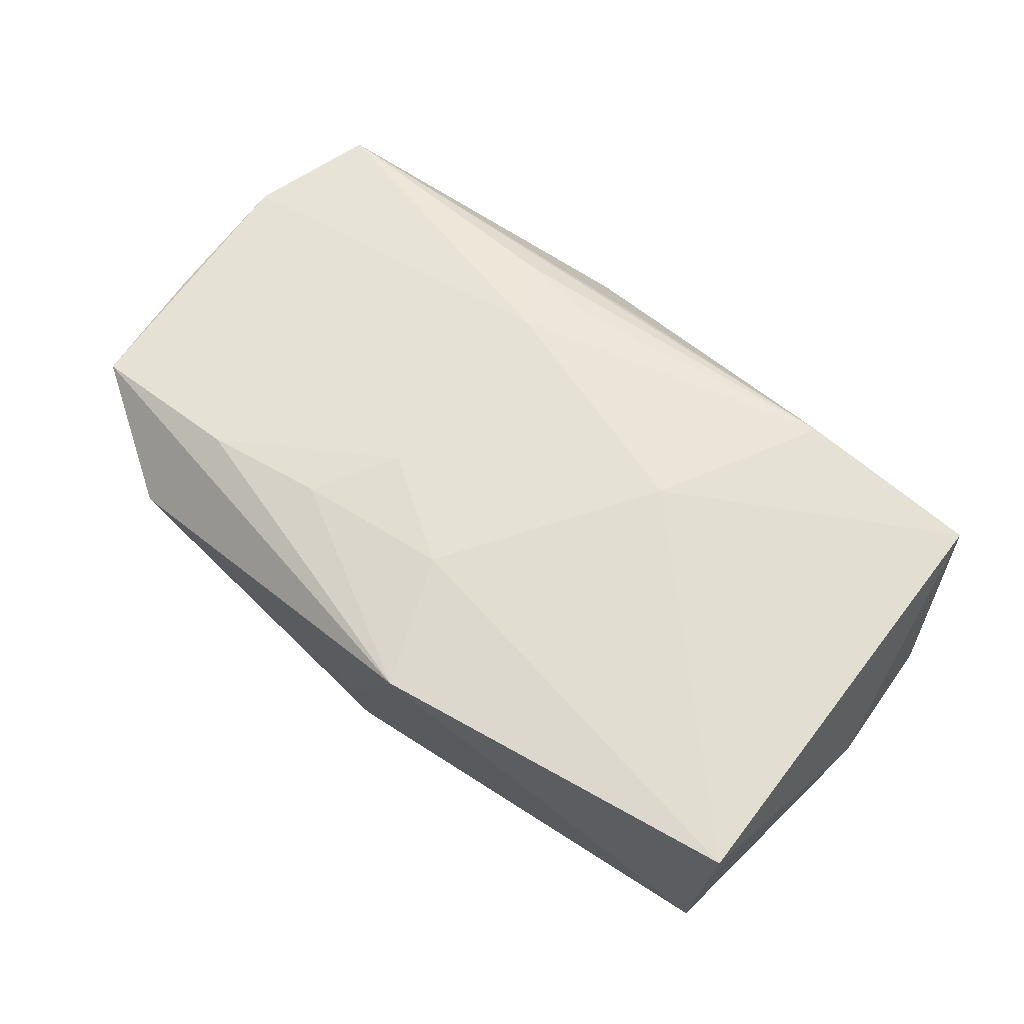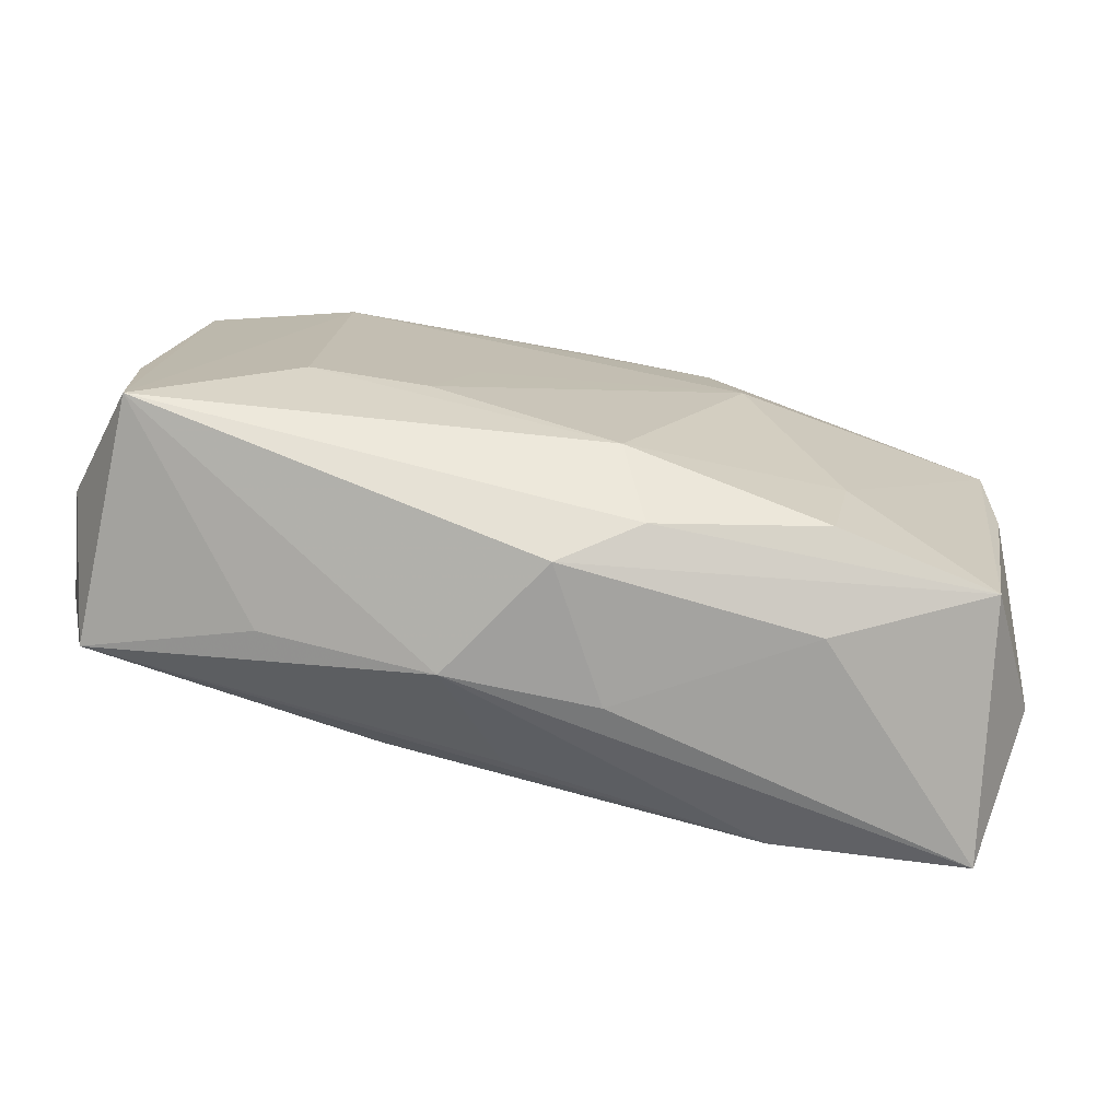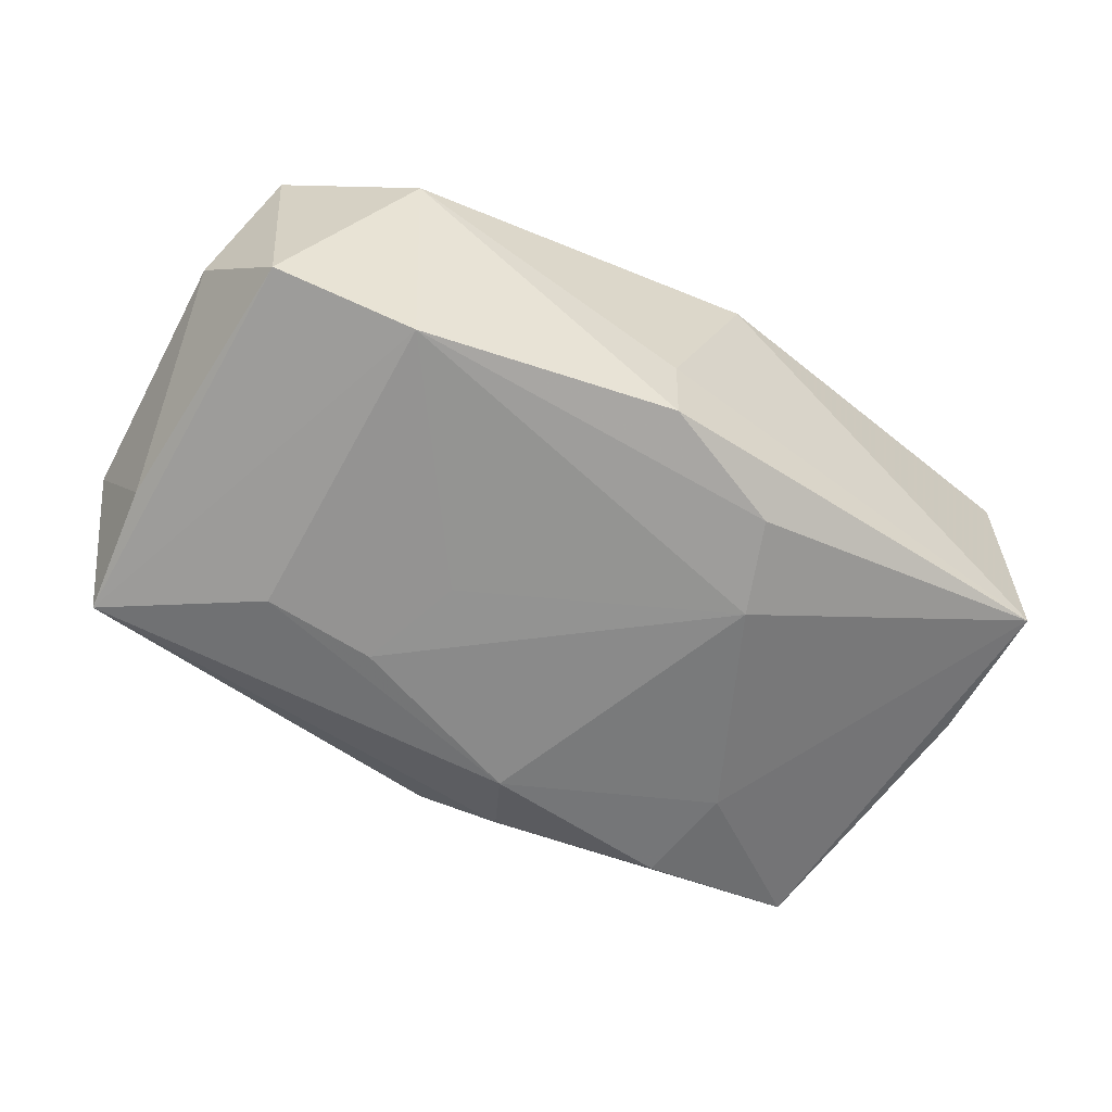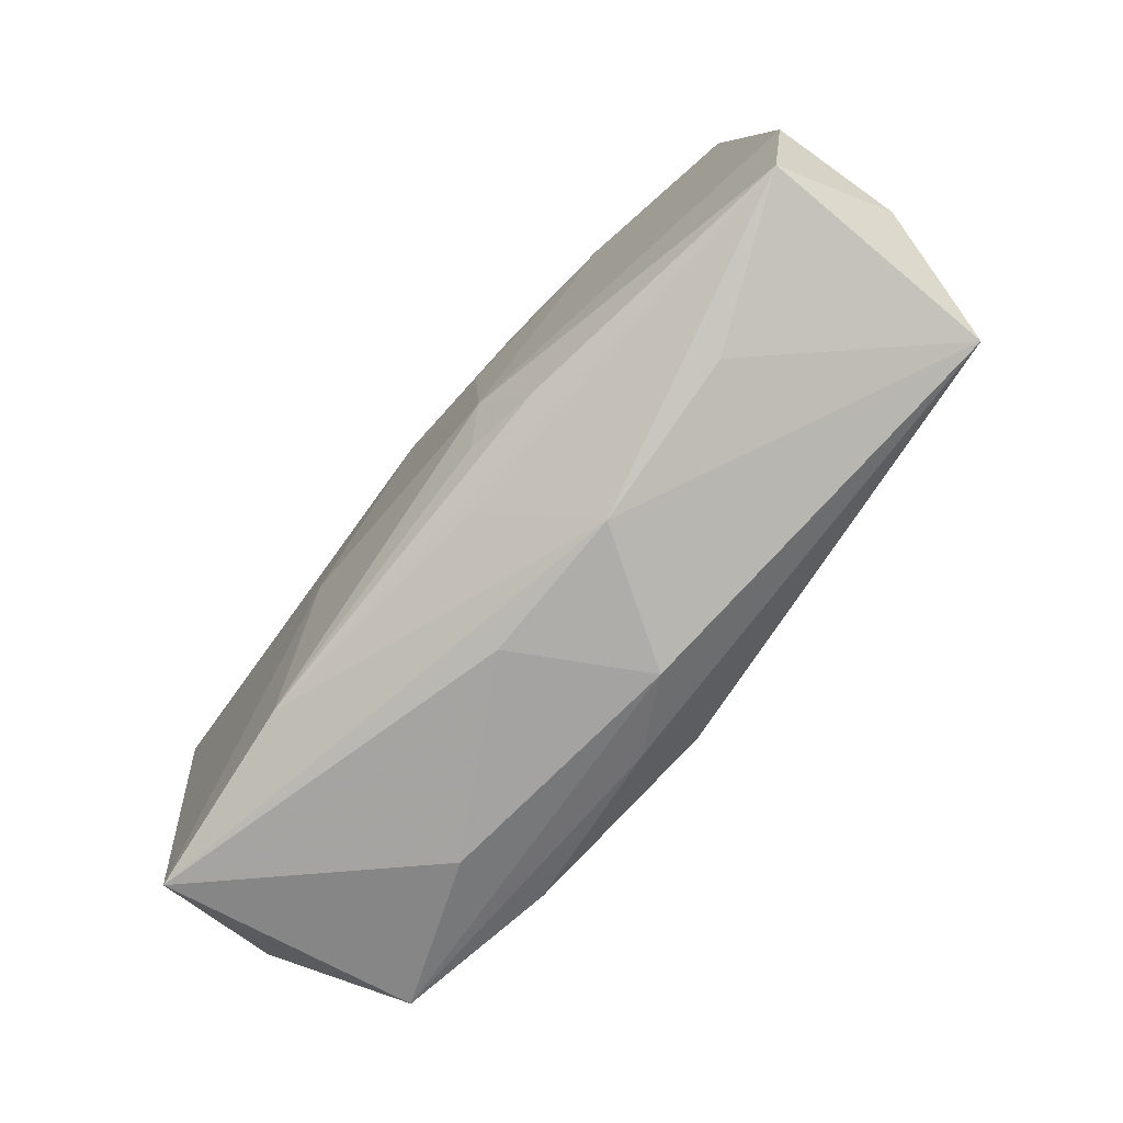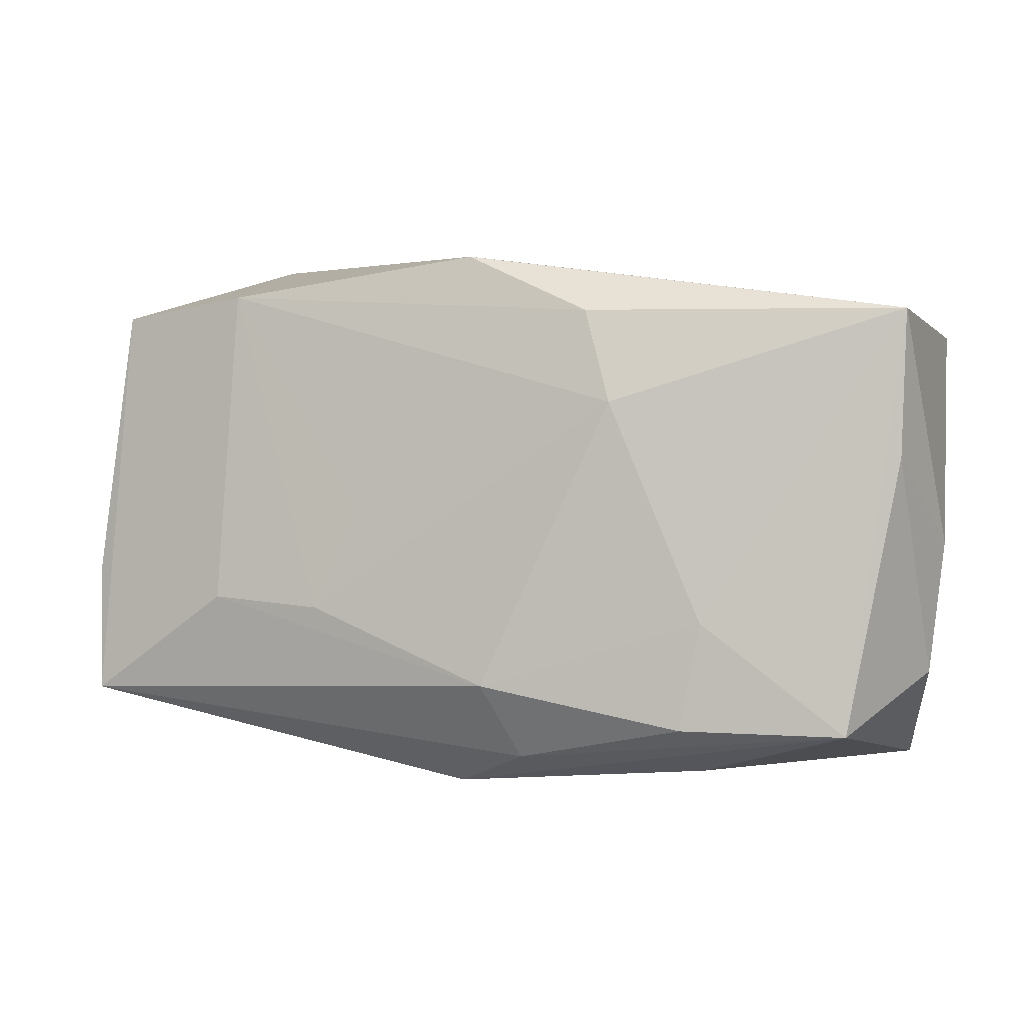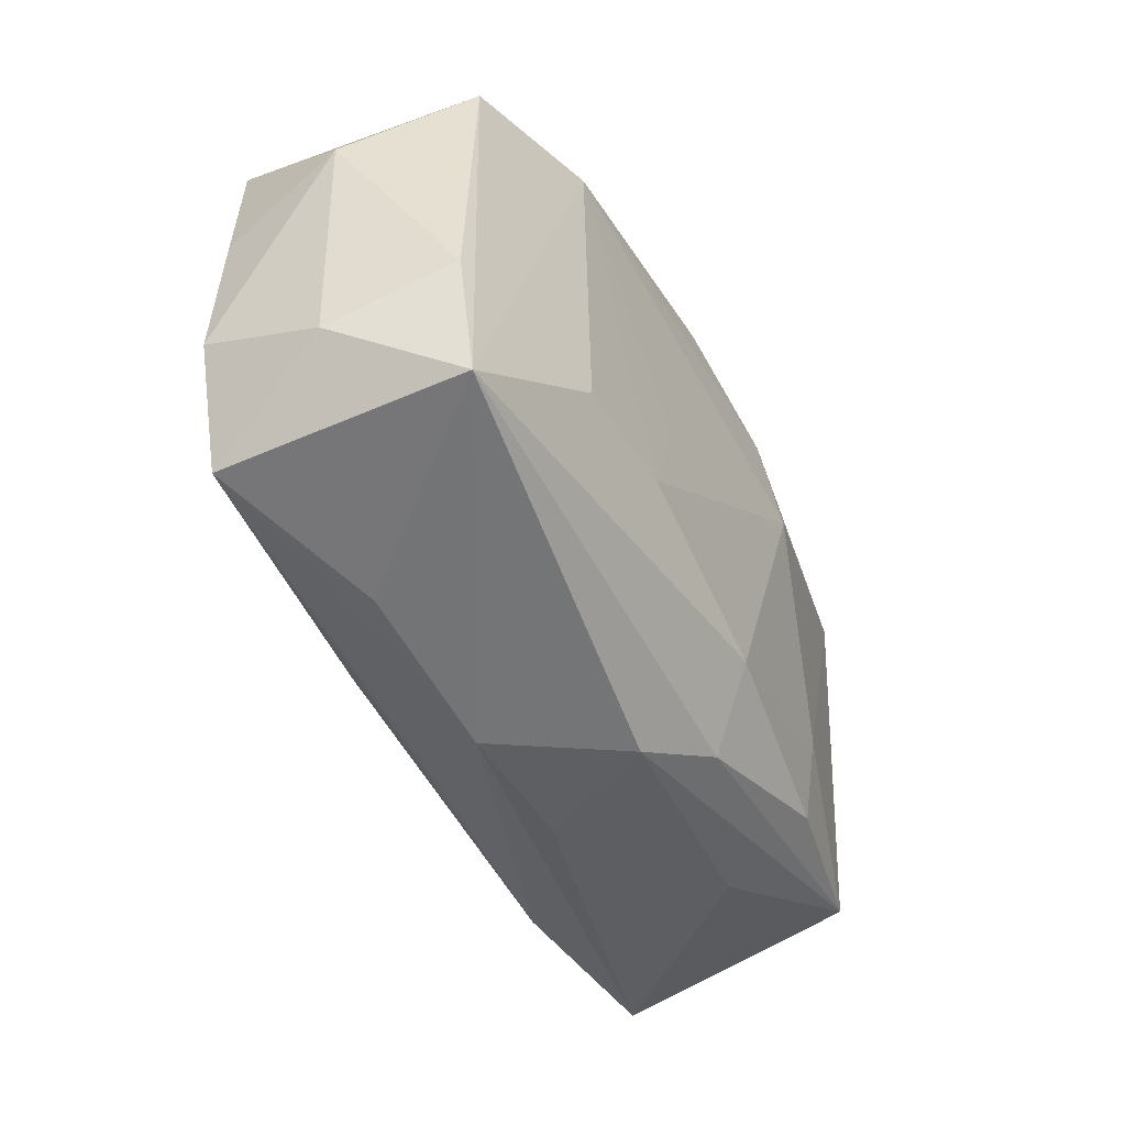
<metadata>
{"format":"obj","ext":"obj","renderer":"f3d","projection":"perspective","resolution":1024,"background":"white","views":[{"elev":66.7,"azim":-137.6,"up":"+Z"},{"elev":-71.3,"azim":169.2,"up":"+Y"},{"elev":-63.4,"azim":154.0,"up":"+Z"},{"elev":-77.1,"azim":52.1,"up":"+Y"},{"elev":-1.4,"azim":-162.3,"up":"+Y"},{"elev":-41.9,"azim":118.1,"up":"+Y"}]}
</metadata>
<code>
v 0.03722 -0.01711 0.008213
v -0.006646 0.02355 0.01394
v 0.03443 0.01793 -0.0108
v 0.01026 -5.688e-05 -0.01506
v 0.03621 0.01768 0.00987
v 0.03829 0.006461 0.008898
v -0.01878 -0.02304 -0.005378
v -0.001395 -0.0154 -0.01538
v 0.002658 -0.02425 -0.007935
v -0.01235 -0.005848 0.01507
v 0.02536 0.02405 0.005591
v -0.003292 -0.02425 0.002842
v -0.03645 0.003964 -0.009164
v 0.01396 -0.00876 -0.01537
v -0.03702 0.01646 -0.009552
v 0.01258 -0.01671 0.01203
v 0.0004746 0.02273 -0.005941
v 0.02366 -0.02079 0.002931
v 0.01153 0.01501 0.01395
v -0.003844 -0.02168 -0.01138
v -0.038 0.01629 0.01369
v -0.03462 -0.02231 0.01149
v 0.0002802 0.02191 -0.01316
v 0.03977 -0.006102 0.008573
v 0.006184 -0.0157 0.01304
v 0.04011 -0.01002 -0.001949
v 0.008565 -0.01083 0.01435
v -0.01828 -0.01901 -0.013
v 0.009461 -0.02425 0.002508
v -0.03896 -0.003037 0.001054
v 0.007503 0.007666 0.01467
v 0.02363 -0.007844 -0.01488
v -0.001765 0.0129 0.01507
v -0.02015 -0.009925 -0.01344
v 0.03657 -0.01627 -0.01246
v -0.03187 -0.01944 -0.01018
v -0.01279 0.008746 -0.01531
v 0.02204 0.01698 0.01258
v -0.01846 -0.02108 0.01297
v -0.01049 0.01672 -0.01427
v -0.03761 -0.01434 0.000539
v 0.03713 -0.005031 -0.01145
v 0.02228 0.01913 -0.01365
v 0.03929 0.01152 -0.001029
v 0.003054 -0.02013 0.01042
f 3 5 44
f 1 18 35
f 42 3 44
f 35 3 42
f 2 5 11
f 5 3 11
f 2 15 21
f 22 10 21
f 34 15 37
f 15 34 36
f 36 34 28
f 20 36 28
f 38 5 2
f 2 19 38
f 27 38 31
f 31 38 19
f 27 1 24
f 24 38 27
f 5 38 24
f 16 1 27
f 1 16 39
f 27 10 39
f 39 10 22
f 8 32 35
f 35 20 8
f 8 20 28
f 8 34 37
f 28 34 8
f 22 21 30
f 30 21 15
f 29 39 22
f 35 18 29
f 18 1 29
f 33 19 2
f 33 31 19
f 2 21 33
f 33 21 10
f 33 10 27
f 27 31 33
f 44 5 6
f 6 24 44
f 5 24 6
f 44 24 26
f 26 42 44
f 35 42 26
f 26 1 35
f 26 24 1
f 25 16 27
f 27 39 25
f 25 39 16
f 43 11 3
f 43 23 11
f 43 3 35
f 35 32 43
f 43 4 37
f 17 15 2
f 17 23 15
f 2 11 17
f 11 23 17
f 37 15 40
f 15 23 40
f 40 43 37
f 23 43 40
f 15 36 13
f 13 30 15
f 32 8 14
f 14 43 32
f 4 43 14
f 14 8 37
f 37 4 14
f 1 39 45
f 45 29 1
f 39 29 45
f 9 20 35
f 35 29 9
f 36 20 9
f 41 13 36
f 30 13 41
f 41 36 22
f 22 30 41
f 12 29 22
f 12 9 29
f 22 36 7
f 36 9 7
f 7 12 22
f 9 12 7

</code>
